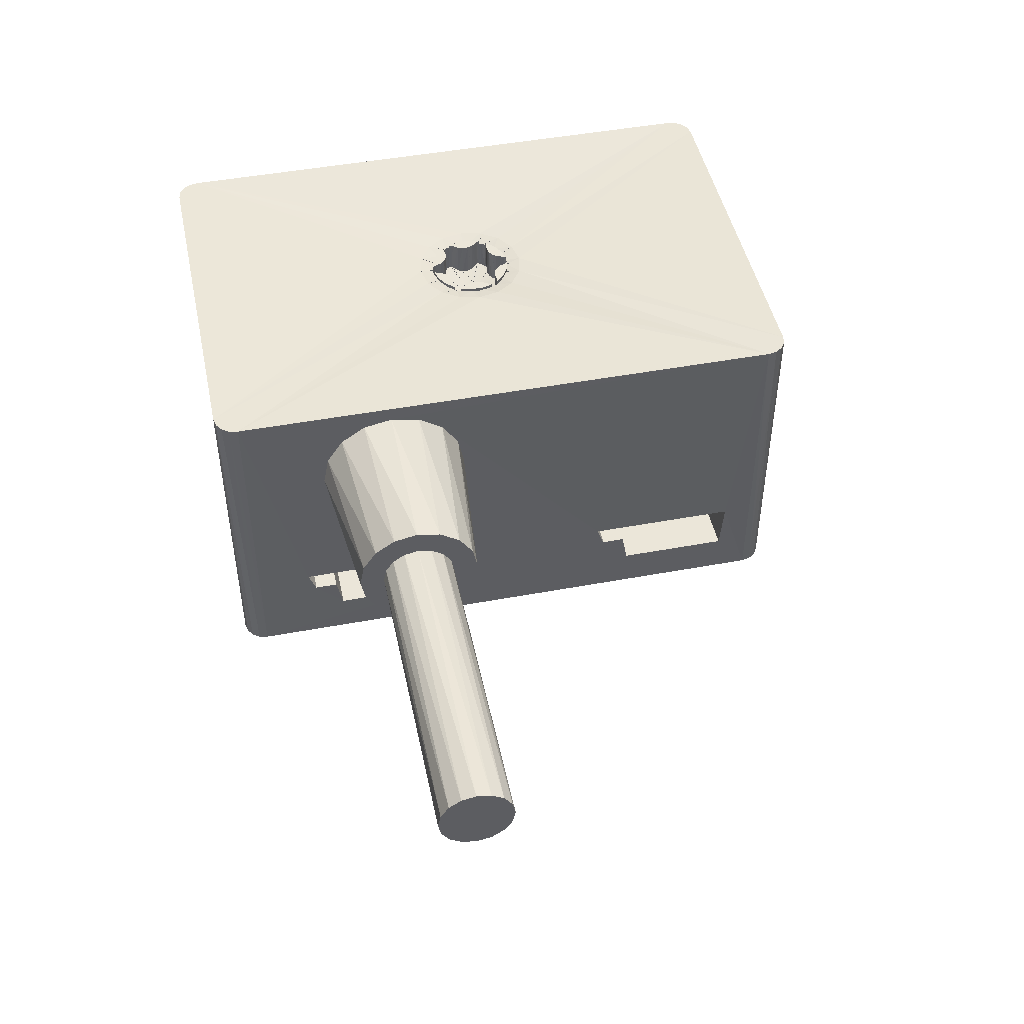
<metadata>
{"format":"obj","ext":"obj","renderer":"f3d","projection":"perspective","resolution":1024,"background":"white","views":[{"elev":47.3,"azim":-101.9,"up":"+Z"}]}
</metadata>
<code>
v -30 26.28 16.92 1
v -30 26.8 17.7 1
v -30 28.5 16 1
v -30 27.58 18.22 1
v -30 28.5 18.4 1
v -30 29.42 18.22 1
v -30 30.2 17.7 1
v -30 30.72 16.92 1
v -30 30.9 16 1
v -30 30.72 15.08 1
v -30 30.2 14.3 1
v -30 29.42 13.78 1
v -30 28.5 13.6 1
v -30 27.58 13.78 1
v -30 26.8 14.3 1
v -30 26.28 15.08 1
v -30 26.1 16 1
v -10 26.1 16 1
v -10 26.28 15.08 1
v -10 26.8 14.3 1
v -10 27.58 13.78 1
v -10 28.5 13.6 1
v -10 29.42 13.78 1
v -10 30.2 14.3 1
v -10 30.72 15.08 1
v -10 30.9 16 1
v -10 30.72 16.92 1
v -10 30.2 17.7 1
v -10 29.42 18.22 1
v -10 28.5 18.4 1
v -10 27.58 18.22 1
v -10 26.8 17.7 1
v -10 26.28 16.92 1
v -10 31.33 13.17 1
v -10 30.03 12.3 1
v -10 28.5 12 1
v -10 26.97 12.3 1
v -10 25.67 13.17 1
v -10 24.8 14.47 1
v -10 32.2 17.53 1
v -10 31.33 18.83 1
v -10 32.5 16 1
v -10 24.5 16 1
v -10 24.8 17.53 1
v -10 25.67 18.83 1
v -10 26.97 19.7 1
v -10 32.2 14.47 1
v -10 30.03 19.7 1
v -10 28.5 20 1
v 0 33.5 16 1
v 0 33.12 17.91 1
v 0 32.04 19.54 1
v 0 30.41 20.62 1
v 0 28.5 21 1
v 0 26.59 20.62 1
v 0 24.96 19.54 1
v 0 23.88 17.91 1
v 0 23.5 16 1
v 0 23.88 14.09 1
v 0 24.96 12.46 1
v 0 26.59 11.38 1
v 0 28.5 11 1
v 0 30.41 11.38 1
v 0 32.04 12.46 1
v 0 33.12 14.09 1
v 0 39 22 1
v 0 35.4 6.08 1
v 0 25.4 6.08 1
v 0 34.9 4.75 1
v 0 39 0 1
v 0 33.4 4.75 1
v 0 33 2.75 1
v 0 12.9 4.75 1
v 0 1.5 0 1
v 0 25.65 2.75 1
v 0 11 2.75 1
v 0 13.4 6.08 1
v 0 3.65 2.75 1
v 0 1.5 22 1
v 0 3.4 6.08 1
v 0 11.4 4.75 1
v 1.5 40.5 0 1
v 0.926 40.39 0 1
v 1.5 40.5 22 1
v 0.4393 40.06 0 1
v 0.926 40.39 22 1
v 0.1142 39.57 0 1
v 0.4393 40.06 22 1
v 0.1142 39.57 22 1
v 27.7 11.4 4.75 1
v 27.7 11 2.75 1
v 27.7 34.9 4.75 1
v 27.7 33.4 4.75 1
v 27.7 33 2.75 1
v 27.7 3.4 6.08 1
v 27.7 13.4 6.08 1
v 27.7 3.65 2.75 1
v 27.7 25.65 2.75 1
v 27.7 25.4 6.08 1
v 27.7 35.4 6.08 1
v 27.7 12.9 4.75 1
v 26.2 40.5 22 1
v 26.2 40.5 0 1
v 27.7 39 0 1
v 27.59 39.57 0 1
v 27.7 39 22 1
v 27.26 40.06 0 1
v 27.59 39.57 22 1
v 26.77 40.39 0 1
v 27.26 40.06 22 1
v 26.77 40.39 22 1
v 27.7 1.5 0 1
v 27.7 1.5 22 1
v 0.1142 0.926 0 1
v 0.4393 0.4393 0 1
v 0.1142 0.926 22 1
v 0.926 0.1142 0 1
v 0.4393 0.4393 22 1
v 1.5 0 0 1
v 0.926 0.1142 22 1
v 1.5 0 22 1
v 26.2 0 22 1
v 26.2 0 0 1
v 26.77 0.1142 0 1
v 27.26 0.4393 0 1
v 26.77 0.1142 22 1
v 27.59 0.926 0 1
v 27.26 0.4393 22 1
v 27.59 0.926 22 1
v 11.73 22.37 0 1
v 15 23.02 0 1
v 15 17.48 0 1
v 11.73 18.13 0 1
v 15.97 18.13 0 1
v 12.7 17.48 0 1
v 12.7 23.02 0 1
v 13.85 23.25 0 1
v 13.85 17.25 0 1
v 15.97 22.37 0 1
v 16.85 20.25 0 1
v 16.62 21.4 0 1
v 16.62 19.1 0 1
v 10.85 20.25 0 1
v 11.08 21.4 0 1
v 11.08 19.1 0 1
v 16.46 22.86 22 1
v 15.26 23.66 22 1
v 11.24 22.86 22 1
v 12.44 23.66 22 1
v 15.26 16.84 22 1
v 13.85 23.94 22 1
v 10.44 18.84 22 1
v 10.16 20.25 22 1
v 10.44 21.66 22 1
v 11.24 17.64 22 1
v 12.44 16.84 22 1
v 16.46 17.64 22 1
v 13.85 16.56 22 1
v 17.26 18.84 22 1
v 17.54 20.25 22 1
v 17.26 21.66 22 1
v 10.85 20.25 2 1
v 11.08 21.4 2 1
v 11.73 22.37 2 1
v 12.7 23.02 2 1
v 13.85 23.25 2 1
v 15 23.02 2 1
v 15.97 22.37 2 1
v 16.62 21.4 2 1
v 16.85 20.25 2 1
v 16.62 19.1 2 1
v 15.97 18.13 2 1
v 15 17.48 2 1
v 13.85 17.25 2 1
v 12.7 17.48 2 1
v 11.73 18.13 2 1
v 11.08 19.1 2 1
v 13.85 20.25 2 1
v 12.17 22.37 21.76 1
v 11.91 22.19 21.76 1
v 11.18 20.64 21.76 1
v 11.11 20.25 21.76 1
v 11.31 19.2 21.76 1
v 11.18 19.86 21.76 1
v 12.8 17.71 21.76 1
v 12.17 18.13 21.76 1
v 15.53 18.13 21.76 1
v 15.79 18.31 21.76 1
v 16.52 19.86 21.76 1
v 16.59 20.25 21.76 1
v 16.39 21.3 21.76 1
v 16.52 20.64 21.76 1
v 14.9 22.79 21.76 1
v 15.53 22.37 21.76 1
v 12.84 22.79 21.76 1
v 13.62 22.98 21.76 1
v 12.8 22.79 21.76 1
v 13.76 23.04 21.77 1
v 13.78 23.04 21.77 1
v 14.08 22.98 21.76 1
v 14.02 23.02 21.77 1
v 14.86 22.79 21.76 1
v 13.85 23.05 21.77 1
v 13.93 23.03 21.77 1
v 16.31 21.57 21.77 1
v 16.33 21.41 21.76 1
v 16.31 21.58 21.77 1
v 16.23 21.71 21.77 1
v 15.79 22.19 21.76 1
v 16.1 21.82 21.76 1
v 16.22 21.72 21.77 1
v 16.22 18.78 21.77 1
v 16.1 18.68 21.76 1
v 16.23 18.79 21.77 1
v 16.31 18.92 21.77 1
v 16.39 19.2 21.76 1
v 16.33 19.09 21.76 1
v 16.31 18.93 21.77 1
v 14.86 17.71 21.76 1
v 14.08 17.52 21.76 1
v 14.9 17.71 21.76 1
v 13.94 17.46 21.77 1
v 13.92 17.46 21.77 1
v 13.62 17.52 21.76 1
v 13.68 17.48 21.77 1
v 12.84 17.71 21.76 1
v 13.85 17.45 21.77 1
v 13.77 17.47 21.77 1
v 11.39 18.93 21.77 1
v 11.37 19.09 21.76 1
v 11.39 18.92 21.77 1
v 11.47 18.79 21.77 1
v 11.91 18.31 21.76 1
v 11.6 18.68 21.76 1
v 11.48 18.78 21.77 1
v 11.48 21.72 21.77 1
v 11.6 21.82 21.76 1
v 11.47 21.71 21.77 1
v 11.39 21.58 21.77 1
v 11.31 21.3 21.76 1
v 11.37 21.41 21.76 1
v 11.39 21.57 21.77 1
v 11.6 18.68 22 1
v 12.15 18.1 22 1
v 12.84 17.7 22 1
v 13.62 17.52 22 1
v 16.33 19.09 22 1
v 16.56 19.85 22 1
v 16.56 20.65 22 1
v 16.33 21.41 22 1
v 15.84 20.44 22 1
v 15.96 20.8 22 1
v 15.84 20.06 22 1
v 15.96 19.7 22 1
v 16.19 21.09 22 1
v 16.19 19.41 22 1
v 16.29 21.23 22 1
v 16.33 21.4 22 1
v 16.29 19.27 22 1
v 16.33 19.1 22 1
v 16.19 21.09 19.93 1
v 15.96 20.8 19.81 1
v 15.96 20.79 19.81 1
v 15.84 20.25 19.75 1
v 15.84 20.07 19.75 1
v 15.84 20.44 19.75 1
v 15.84 20.43 19.75 1
v 15.95 19.72 19.81 1
v 15.96 19.71 19.81 1
v 15.84 20.06 19.75 1
v 16.19 19.41 19.93 1
v 11.37 21.41 22 1
v 11.14 20.65 22 1
v 11.14 19.85 22 1
v 11.37 19.09 22 1
v 11.86 20.06 22 1
v 11.86 20.44 22 1
v 11.74 19.7 22 1
v 11.74 20.8 22 1
v 11.51 19.41 22 1
v 11.41 19.27 22 1
v 11.51 21.09 22 1
v 11.37 19.1 22 1
v 11.41 21.23 22 1
v 11.37 21.4 22 1
v 11.51 19.41 19.93 1
v 11.74 19.7 19.81 1
v 11.74 19.71 19.81 1
v 11.87 20.25 19.75 1
v 11.87 20.43 19.75 1
v 11.86 20.06 19.75 1
v 11.87 20.07 19.75 1
v 11.75 20.78 19.81 1
v 11.74 20.79 19.81 1
v 11.86 20.44 19.75 1
v 11.51 21.09 19.93 1
v 11.95 18.65 19.93 1
v 11.78 18.63 19.98 1
v 11.95 18.65 22 1
v 11.77 18.63 19.98 1
v 11.78 18.63 22 1
v 11.61 18.67 22 1
v 11.61 18.67 20.02 1
v 11.37 19.1 20.02 1
v 11.39 19.23 19.99 1
v 11.39 19.24 19.99 1
v 11.41 19.26 19.98 1
v 11.48 19.38 19.94 1
v 11.39 18.93 20.04 1
v 11.36 19.07 20.02 1
v 11.4 18.91 20.04 1
v 11.48 18.78 20.04 1
v 11.61 18.67 20.02 1
v 11.48 18.78 20.04 1
v 13.41 17.8 22 1
v 13.41 17.8 19.93 1
v 13.27 18.15 22 1
v 13.27 18.15 19.81 1
v 13.02 18.43 22 1
v 13.27 18.16 19.81 1
v 13.07 18.37 19.76 1
v 12.7 18.62 19.75 1
v 12.69 18.62 19.75 1
v 13.02 18.43 19.75 1
v 13.01 18.44 19.75 1
v 12.34 18.7 19.81 1
v 12.32 18.69 19.81 1
v 12.69 18.62 22 1
v 12.28 18.69 19.83 1
v 12.32 18.7 22 1
v 13.48 17.64 22 1
v 13.6 17.52 22 1
v 16.1 21.82 22 1
v 15.55 22.4 22 1
v 14.86 22.8 22 1
v 14.08 22.98 22 1
v 15.75 21.85 19.93 1
v 15.92 21.87 19.98 1
v 15.75 21.85 22 1
v 15.93 21.87 19.98 1
v 15.92 21.87 22 1
v 16.09 21.83 22 1
v 16.09 21.83 20.02 1
v 16.33 21.4 20.02 1
v 16.31 21.27 19.99 1
v 16.31 21.26 19.99 1
v 16.29 21.24 19.98 1
v 16.22 21.12 19.94 1
v 16.31 21.57 20.04 1
v 16.34 21.43 20.02 1
v 16.3 21.59 20.04 1
v 16.22 21.72 20.04 1
v 16.09 21.83 20.02 1
v 16.22 21.72 20.04 1
v 14.29 22.7 22 1
v 14.29 22.7 19.93 1
v 14.43 22.35 22 1
v 14.43 22.35 19.81 1
v 14.68 22.07 22 1
v 14.43 22.34 19.81 1
v 14.63 22.13 19.76 1
v 15 21.88 19.75 1
v 15.01 21.88 19.75 1
v 14.68 22.07 19.75 1
v 14.69 22.06 19.75 1
v 15.36 21.8 19.81 1
v 15.38 21.81 19.81 1
v 15.01 21.88 22 1
v 15.42 21.81 19.83 1
v 15.38 21.8 22 1
v 14.22 22.86 22 1
v 14.1 22.98 22 1
v 13.62 22.98 22 1
v 12.84 22.8 22 1
v 12.15 22.4 22 1
v 11.6 21.82 22 1
v 13.41 22.7 19.93 1
v 13.48 22.86 19.98 1
v 13.41 22.7 22 1
v 13.49 22.86 19.98 1
v 13.48 22.86 22 1
v 13.6 22.98 22 1
v 13.6 22.98 20.02 1
v 14.09 22.97 20.02 1
v 14.15 22.93 20 1
v 14.21 22.85 19.98 1
v 14.25 22.8 19.96 1
v 14.01 23.02 20.03 1
v 13.93 23.03 20.04 1
v 13.85 23.05 20.04 1
v 13.76 23.04 20.04 1
v 13.61 22.98 20.02 1
v 13.76 23.04 20.04 1
v 11.41 21.23 19.98 1
v 11.4 21.24 19.98 1
v 11.4 21.27 19.99 1
v 11.37 21.4 20.02 1
v 11.61 21.83 22 1
v 11.61 21.82 20.02 1
v 11.78 21.87 22 1
v 11.74 21.87 19.99 1
v 11.78 21.87 19.98 1
v 11.95 21.85 22 1
v 11.91 21.86 19.94 1
v 11.48 21.72 20.04 1
v 11.59 21.81 20.02 1
v 11.46 21.71 20.04 1
v 11.39 21.57 20.04 1
v 11.37 21.4 20.02 1
v 11.39 21.57 20.04 1
v 11.95 21.85 19.93 1
v 12.32 21.8 22 1
v 12.29 21.81 19.82 1
v 12.32 21.8 19.81 1
v 12.69 21.88 22 1
v 12.33 21.8 19.81 1
v 13.01 22.06 19.75 1
v 13.02 22.07 19.75 1
v 12.69 21.88 19.75 1
v 12.7 21.88 19.75 1
v 13.26 22.33 19.81 1
v 13.27 22.35 19.81 1
v 13.02 22.07 22 1
v 13.07 22.13 19.76 1
v 13.27 22.35 22 1
v 14.08 17.55 20.01 1
v 14.22 17.64 19.98 1
v 13.85 20.25 19.02 1
v 13.94 17.46 20.04 1
v 14.29 17.8 19.93 1
v 13.94 17.46 20.04 1
v 14.09 17.52 20.02 1
v 14.1 17.52 20.02 1
v 14.21 17.64 19.98 1
v 14.43 18.15 19.81 1
v 13.85 17.45 20.04 1
v 14.44 18.17 19.81 1
v 15.37 18.7 19.81 1
v 15.38 18.7 19.81 1
v 15 18.62 19.75 1
v 15.01 18.62 19.75 1
v 14.62 18.37 19.76 1
v 14.68 18.43 19.75 1
v 14.69 18.44 19.75 1
v 16.09 18.68 20.02 1
v 16.11 18.69 20.02 1
v 16.05 18.91 19.96 1
v 15.92 18.63 19.98 1
v 15.96 18.63 19.99 1
v 15.75 18.65 19.93 1
v 15.79 18.64 19.94 1
v 16.31 18.93 20.04 1
v 16.33 19.1 20.02 1
v 16.31 18.93 20.04 1
v 16.22 18.78 20.04 1
v 16.24 18.79 20.04 1
v 16.33 19.1 20.02 1
v 16.3 19.23 19.99 1
v 15.41 18.69 19.82 1
v 16.29 19.27 19.98 1
v 16.3 19.26 19.98 1
v 16.13 21.58 19.98 1
v 14.08 22.88 19.98 1
v 13.62 22.95 20.01 1
v 11.65 21.59 19.96 1
v 11.57 18.92 19.98 1
v 13.45 17.7 19.96 1
v 13.62 17.62 19.98 1
v 13.49 17.65 19.98 1
v 13.61 17.53 20.02 1
v 13.69 17.48 20.03 1
v 13.55 17.57 20 1
v 13.77 17.47 20.04 1
v 16.09 18.67 22 1
v 15.92 18.63 22 1
v 15.75 18.65 22 1
v 16.1 18.68 22 1
v 14.29 17.8 22 1
v 14.22 17.64 22 1
v 14.1 17.52 22 1
v 14.08 17.52 22 1
v 15.38 18.7 22 1
v 15.01 18.62 22 1
v 14.68 18.43 22 1
v 14.43 18.15 22 1
v 14.86 17.7 22 1
v 15.55 18.1 22 1
f 1 2 3
f 4 3 2
f 5 3 4
f 6 3 5
f 7 3 6
f 8 3 7
f 9 3 8
f 10 3 9
f 11 3 10
f 12 3 11
f 13 3 12
f 14 3 13
f 15 3 14
f 16 3 15
f 17 3 16
f 1 3 17
f 17 16 18
f 16 15 19
f 15 14 20
f 14 13 21
f 13 12 22
f 12 11 23
f 11 10 24
f 10 9 25
f 9 8 26
f 8 7 27
f 7 6 28
f 6 5 29
f 5 4 30
f 4 2 31
f 2 1 32
f 1 17 33
f 18 33 17
f 33 32 1
f 32 31 2
f 31 30 4
f 30 29 5
f 29 28 6
f 28 27 7
f 27 26 8
f 26 25 9
f 25 24 10
f 24 23 11
f 23 22 12
f 22 21 13
f 21 20 14
f 20 19 15
f 19 18 16
f 24 25 34
f 23 24 35
f 22 23 36
f 37 21 36
f 34 35 24
f 22 36 21
f 38 20 37
f 39 19 38
f 40 27 41
f 42 26 40
f 35 36 23
f 20 38 19
f 43 18 39
f 44 33 43
f 28 29 41
f 27 40 26
f 21 37 20
f 18 43 33
f 32 33 45
f 46 31 45
f 28 41 27
f 47 25 42
f 19 39 18
f 32 45 31
f 48 29 49
f 26 42 25
f 44 45 33
f 30 31 49
f 48 41 29
f 46 49 31
f 47 34 25
f 30 49 29
f 42 40 50
f 40 41 51
f 41 48 52
f 48 49 53
f 49 46 54
f 46 45 55
f 45 44 56
f 44 43 57
f 43 39 58
f 39 38 59
f 38 37 60
f 37 36 61
f 36 35 62
f 35 34 63
f 34 47 64
f 47 42 65
f 50 65 42
f 65 64 47
f 64 63 34
f 63 62 35
f 62 61 36
f 61 60 37
f 60 59 38
f 59 58 39
f 58 57 43
f 57 56 44
f 56 55 45
f 55 54 46
f 54 53 49
f 53 52 48
f 52 51 41
f 51 50 40
f 51 52 66
f 50 51 66
f 67 65 66
f 50 66 65
f 68 62 67
f 69 67 70
f 71 69 72
f 64 65 67
f 63 67 62
f 73 60 68
f 70 72 69
f 74 75 70
f 74 76 75
f 64 67 63
f 61 68 60
f 73 77 60
f 72 70 75
f 78 76 74
f 56 77 79
f 53 66 52
f 59 60 77
f 56 57 77
f 68 75 76
f 79 80 74
f 55 56 79
f 66 54 79
f 62 68 61
f 58 77 57
f 78 74 80
f 55 79 54
f 59 77 58
f 81 73 76
f 80 79 77
f 68 76 73
f 54 66 53
f 66 70 67
f 82 83 84
f 83 85 86
f 85 87 88
f 87 70 89
f 66 89 70
f 89 88 87
f 88 86 85
f 86 84 83
f 90 81 91
f 76 91 81
f 92 69 93
f 71 93 69
f 93 71 94
f 72 94 71
f 95 80 96
f 77 96 80
f 91 76 97
f 78 97 76
f 94 72 98
f 75 98 72
f 99 68 100
f 67 100 68
f 98 75 99
f 68 99 75
f 100 67 92
f 69 92 67
f 97 78 95
f 80 95 78
f 101 73 90
f 81 90 73
f 96 77 101
f 73 101 77
f 102 103 84
f 82 84 103
f 104 105 106
f 105 107 108
f 107 109 110
f 109 103 111
f 102 111 103
f 111 110 109
f 110 108 107
f 108 106 105
f 98 101 91
f 99 96 98
f 101 98 96
f 94 98 104
f 104 92 94
f 106 100 104
f 96 99 106
f 91 104 98
f 97 95 112
f 104 91 112
f 92 104 100
f 90 91 101
f 95 96 113
f 97 112 91
f 100 106 99
f 113 112 95
f 106 113 96
f 93 94 92
f 74 114 79
f 114 115 116
f 115 117 118
f 117 119 120
f 121 120 119
f 120 118 117
f 118 116 115
f 116 79 114
f 122 121 123
f 119 123 121
f 123 124 122
f 124 125 126
f 125 127 128
f 127 112 129
f 113 129 112
f 129 128 127
f 128 126 125
f 126 122 124
f 70 87 130
f 83 82 130
f 85 130 87
f 105 104 131
f 125 124 132
f 117 115 133
f 83 130 85
f 107 105 131
f 103 109 131
f 127 125 132
f 134 112 132
f 114 133 115
f 135 119 133
f 136 130 82
f 103 137 82
f 107 131 109
f 127 132 112
f 119 138 123
f 117 133 119
f 136 82 137
f 139 131 104
f 132 123 138
f 74 133 114
f 137 103 131
f 140 141 104
f 142 140 112
f 138 119 135
f 70 143 74
f 144 70 130
f 104 112 140
f 123 132 124
f 145 74 143
f 139 104 141
f 133 74 145
f 142 112 134
f 143 70 144
f 146 106 147
f 110 111 147
f 108 147 106
f 88 89 148
f 110 147 108
f 86 88 148
f 149 84 148
f 122 126 150
f 102 147 111
f 84 151 102
f 86 148 84
f 152 153 79
f 129 113 150
f 128 150 126
f 147 102 151
f 66 148 89
f 153 154 66
f 155 152 79
f 116 118 156
f 129 150 128
f 151 84 149
f 66 79 153
f 120 156 118
f 155 79 156
f 157 150 113
f 148 66 154
f 116 156 79
f 122 158 121
f 159 157 113
f 121 156 120
f 158 122 150
f 106 160 113
f 161 106 146
f 159 113 160
f 156 121 158
f 160 106 161
f 162 143 163
f 163 144 164
f 164 130 165
f 165 136 166
f 166 137 167
f 167 131 168
f 168 139 169
f 169 141 170
f 170 140 171
f 171 142 172
f 172 134 173
f 173 132 174
f 174 138 175
f 175 135 176
f 176 133 177
f 177 145 162
f 143 162 145
f 145 177 133
f 133 176 135
f 135 175 138
f 138 174 132
f 132 173 134
f 134 172 142
f 142 171 140
f 140 170 141
f 141 169 139
f 139 168 131
f 131 167 137
f 137 166 136
f 136 165 130
f 130 164 144
f 144 163 143
f 163 164 178
f 165 178 164
f 166 178 165
f 167 178 166
f 168 178 167
f 169 178 168
f 170 178 169
f 171 178 170
f 172 178 171
f 173 178 172
f 174 178 173
f 175 178 174
f 176 178 175
f 177 178 176
f 162 178 177
f 163 178 162
f 148 179 149
f 180 179 148
f 153 181 154
f 182 181 153
f 183 184 152
f 153 152 184
f 185 186 156
f 155 156 186
f 157 187 150
f 188 187 157
f 160 189 159
f 190 189 160
f 191 192 161
f 160 161 192
f 193 194 147
f 146 147 194
f 195 196 149
f 151 149 196
f 198 151 196
f 151 200 147
f 202 147 200
f 203 204 151
f 201 151 204
f 205 206 161
f 146 208 161
f 209 210 146
f 211 146 210
f 207 161 208
f 212 213 157
f 215 214 159
f 157 159 214
f 216 217 159
f 218 159 217
f 219 220 150
f 158 150 220
f 222 158 220
f 158 224 156
f 226 156 224
f 227 228 158
f 225 158 228
f 229 230 152
f 155 232 152
f 233 234 155
f 235 155 234
f 231 152 232
f 236 237 148
f 239 238 154
f 148 154 238
f 240 241 154
f 242 154 241
f 180 148 237
f 183 152 230
f 227 158 223
f 188 157 213
f 191 161 206
f 203 151 199
f 209 146 194
f 190 160 192
f 216 159 189
f 221 150 187
f 233 155 186
f 182 153 184
f 240 154 181
f 197 149 179
f 234 233 243
f 244 243 233
f 186 185 244
f 245 244 185
f 226 224 245
f 246 245 224
f 186 244 233
f 247 216 248
f 248 190 249
f 189 190 248
f 192 191 249
f 250 249 191
f 192 249 190
f 189 248 216
f 249 251 248
f 252 251 249
f 253 248 251
f 254 248 253
f 255 252 249
f 256 248 254
f 257 255 249
f 259 260 248
f 257 249 258
f 259 248 256
f 255 261 252
f 252 262 251
f 264 265 253
f 251 266 253
f 264 253 267
f 270 268 253
f 269 271 254
f 256 254 271
f 254 253 269
f 266 251 263
f 262 252 261
f 272 240 273
f 181 182 273
f 274 273 182
f 184 183 274
f 275 274 183
f 184 274 182
f 181 273 240
f 276 277 274
f 273 274 277
f 278 276 274
f 279 273 277
f 280 278 274
f 281 280 274
f 282 273 279
f 284 285 273
f 281 274 283
f 284 273 282
f 280 286 278
f 278 287 276
f 289 290 277
f 276 291 277
f 289 277 292
f 295 293 277
f 294 296 279
f 282 279 296
f 279 277 294
f 291 276 288
f 287 278 286
f 297 298 299
f 302 301 300
f 303 302 300
f 283 304 281
f 305 281 304
f 281 307 280
f 308 280 307
f 229 309 230
f 310 230 309
f 232 311 231
f 312 311 235
f 313 314 235
f 235 234 313
f 286 280 308
f 307 281 306
f 301 299 298
f 315 316 317
f 317 318 319
f 321 319 320
f 322 319 325
f 323 326 328
f 329 297 330
f 327 329 330
f 299 330 297
f 330 328 327
f 328 319 323
f 324 319 321
f 318 317 316
f 245 319 244
f 328 244 319
f 315 317 245
f 319 245 317
f 330 244 328
f 331 315 245
f 301 302 244
f 299 244 330
f 301 244 299
f 331 245 332
f 210 209 333
f 334 333 209
f 194 193 334
f 335 334 193
f 202 200 335
f 336 335 200
f 194 334 209
f 337 338 339
f 342 341 340
f 343 342 340
f 258 344 257
f 345 257 344
f 257 347 255
f 348 255 347
f 205 349 206
f 350 206 349
f 208 351 207
f 352 351 211
f 353 354 211
f 211 210 353
f 261 255 348
f 347 257 346
f 341 339 338
f 355 356 357
f 357 358 359
f 361 359 360
f 362 359 365
f 363 366 368
f 369 337 370
f 367 369 370
f 339 370 337
f 370 368 367
f 368 359 363
f 364 359 361
f 358 357 356
f 359 368 335
f 357 359 335
f 334 335 368
f 355 357 335
f 370 334 368
f 371 355 335
f 341 342 334
f 339 334 370
f 341 334 339
f 371 335 372
f 196 195 373
f 374 197 375
f 375 180 376
f 179 180 375
f 237 376 180
f 179 375 197
f 374 373 195
f 377 378 379
f 382 381 380
f 383 382 380
f 372 384 371
f 385 371 384
f 371 386 355
f 387 355 386
f 388 200 389
f 201 389 200
f 204 389 201
f 203 390 204
f 203 199 390
f 391 390 198
f 392 393 198
f 198 196 392
f 389 204 390
f 384 200 388
f 356 355 387
f 386 371 385
f 381 379 378
f 296 394 282
f 285 284 395
f 397 285 396
f 398 399 400
f 401 400 399
f 400 402 403
f 404 403 402
f 236 405 237
f 406 237 405
f 239 407 238
f 408 407 242
f 409 410 242
f 242 241 409
f 411 403 404
f 402 400 401
f 284 282 394
f 403 411 412
f 413 412 411
f 412 414 415
f 417 415 420
f 424 421 423
f 418 424 423
f 422 377 425
f 379 425 377
f 425 423 422
f 423 415 418
f 419 415 416
f 414 412 413
f 415 423 375
f 403 412 375
f 415 375 412
f 374 375 423
f 425 374 423
f 379 374 425
f 400 403 375
f 381 382 374
f 400 375 398
f 381 374 379
f 426 427 428
f 429 426 428
f 430 428 427
f 435 428 430
f 436 429 428
f 438 428 441
f 442 443 428
f 440 428 444
f 428 459 447
f 450 447 459
f 458 428 447
f 268 270 428
f 460 271 428
f 269 428 271
f 347 428 348
f 261 428 262
f 263 428 266
f 264 267 428
f 337 369 345
f 345 462 337
f 366 363 428
f 365 428 362
f 358 356 428
f 463 428 356
f 390 428 463
f 361 360 428
f 464 378 428
f 391 464 428
f 377 428 378
f 422 428 377
f 390 391 428
f 416 428 419
f 424 418 428
f 420 428 417
f 428 413 465
f 411 465 413
f 396 428 465
f 293 295 428
f 394 296 428
f 294 428 296
f 307 428 308
f 286 428 287
f 288 428 291
f 289 292 428
f 297 329 305
f 305 466 297
f 326 323 428
f 325 428 322
f 318 316 428
f 468 428 316
f 436 428 468
f 321 320 428
f 321 428 324
f 428 305 329
f 289 428 290
f 424 428 421
f 361 428 364
f 428 345 369
f 264 428 265
f 442 428 437
f 271 460 256
f 260 259 461
f 457 260 458
f 474 445 475
f 449 475 445
f 475 448 476
f 451 476 448
f 212 455 213
f 446 213 455
f 215 456 214
f 454 456 218
f 453 452 218
f 218 217 453
f 450 476 451
f 448 475 449
f 259 256 460
f 430 427 478
f 480 479 434
f 433 480 434
f 332 470 331
f 472 331 470
f 331 469 315
f 467 315 469
f 471 224 473
f 225 473 224
f 228 473 225
f 227 436 228
f 227 223 436
f 429 436 222
f 432 431 222
f 222 220 432
f 473 228 436
f 470 224 471
f 316 315 467
f 469 331 472
f 479 478 427
f 476 450 482
f 459 482 450
f 482 439 483
f 444 483 440
f 442 437 484
f 443 442 484
f 435 430 485
f 478 485 430
f 485 484 435
f 484 483 443
f 441 483 438
f 439 482 459
f 484 485 486
f 487 483 486
f 484 486 483
f 482 483 487
f 476 482 487
f 478 486 485
f 479 480 486
f 475 476 487
f 479 486 478
f 475 487 474
f 220 219 481
f 486 221 487
f 487 188 477
f 187 188 487
f 213 477 188
f 187 487 221
f 486 481 219

</code>
